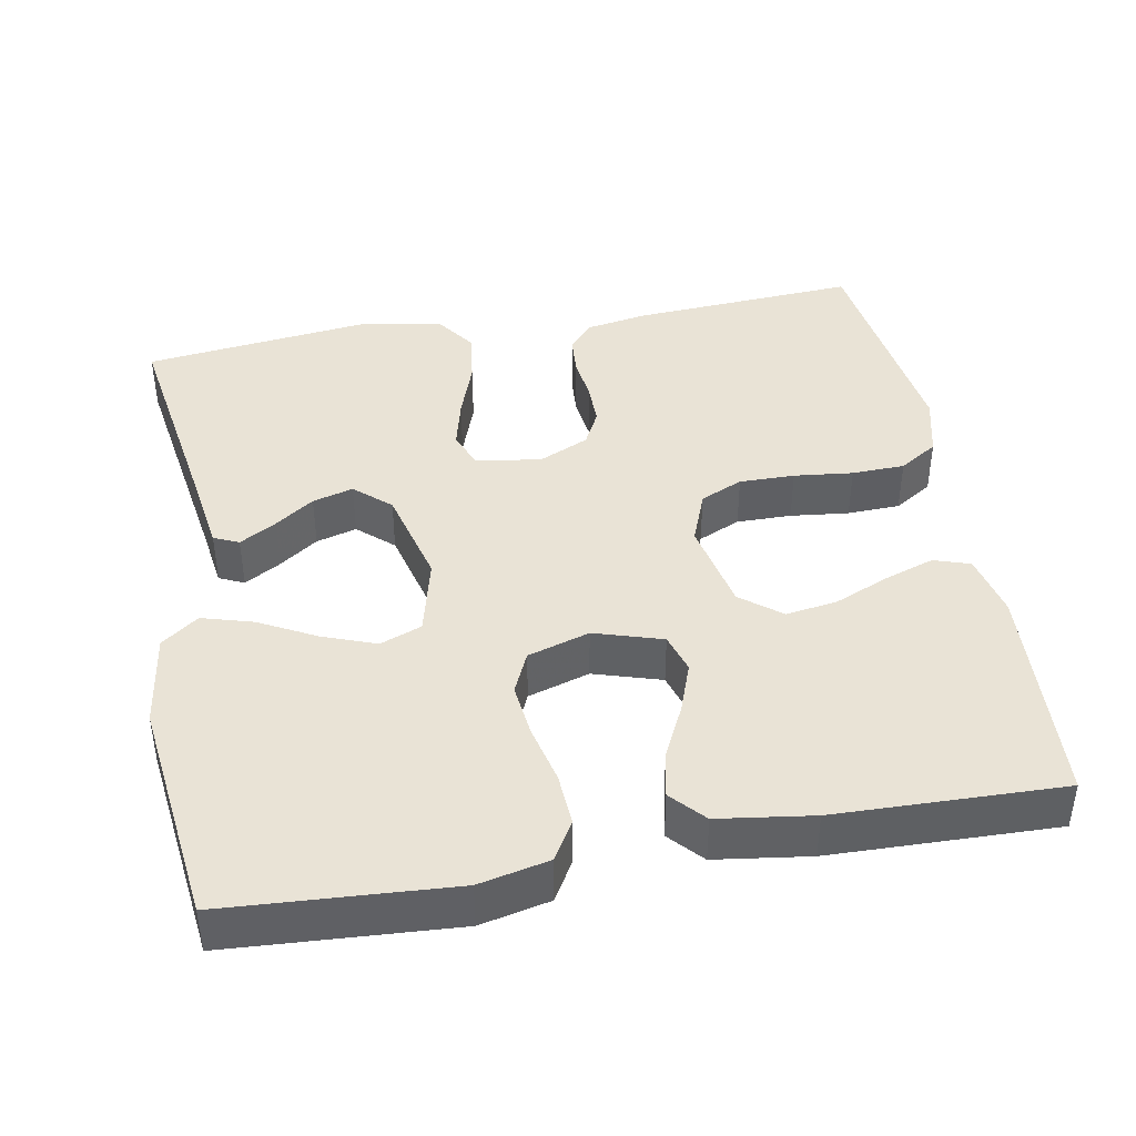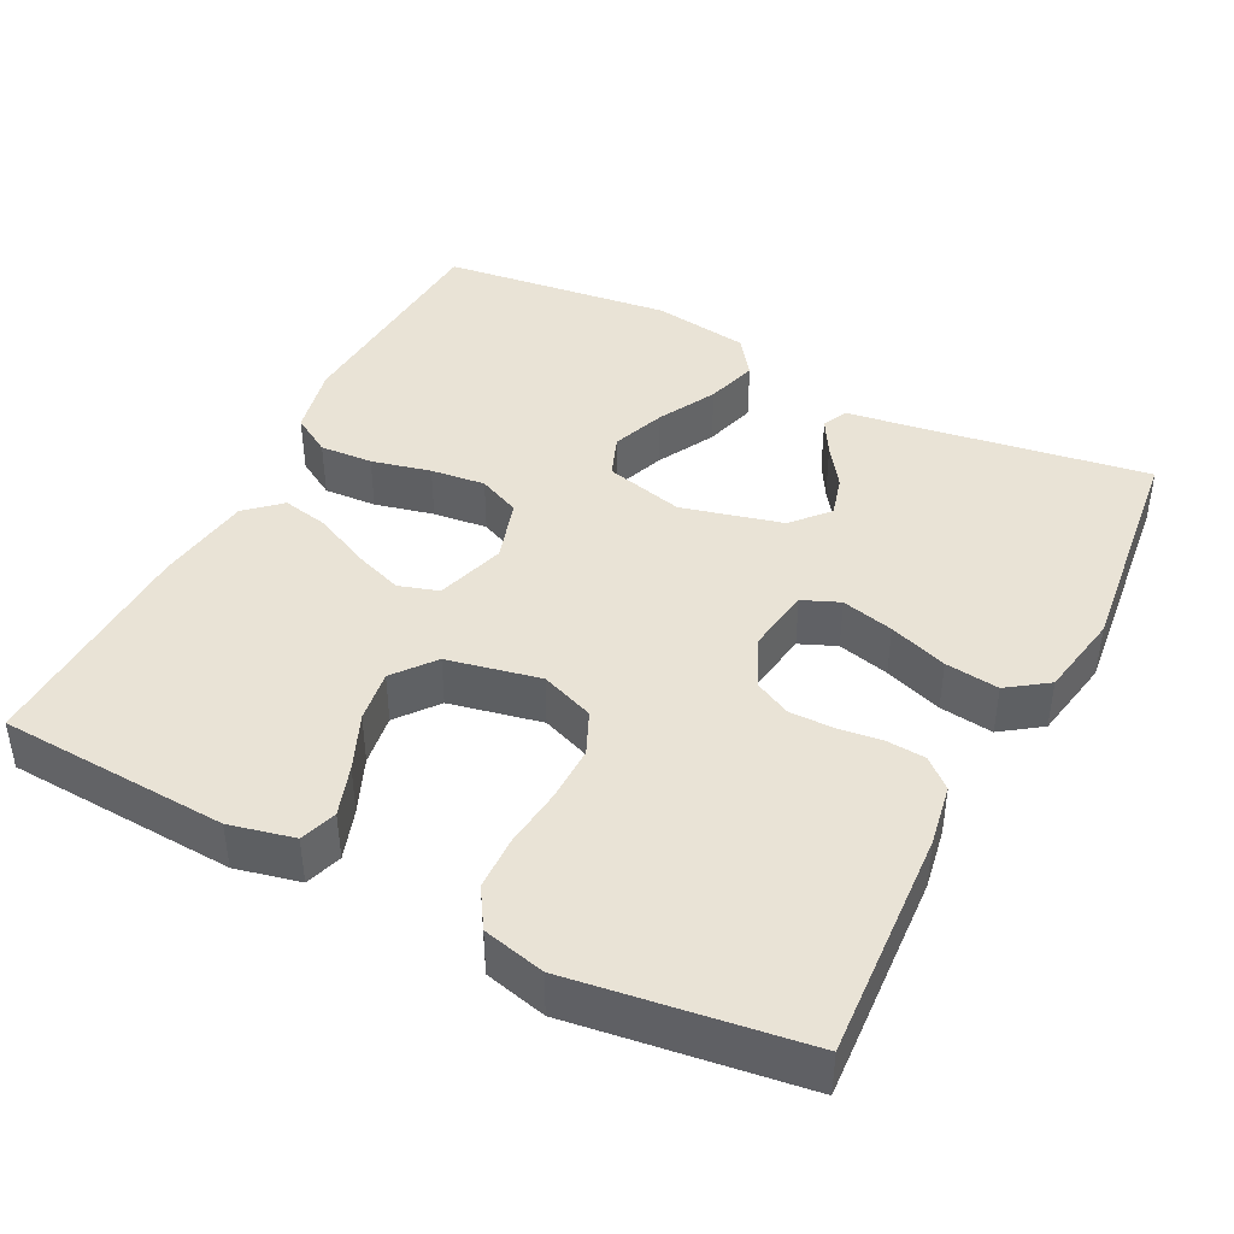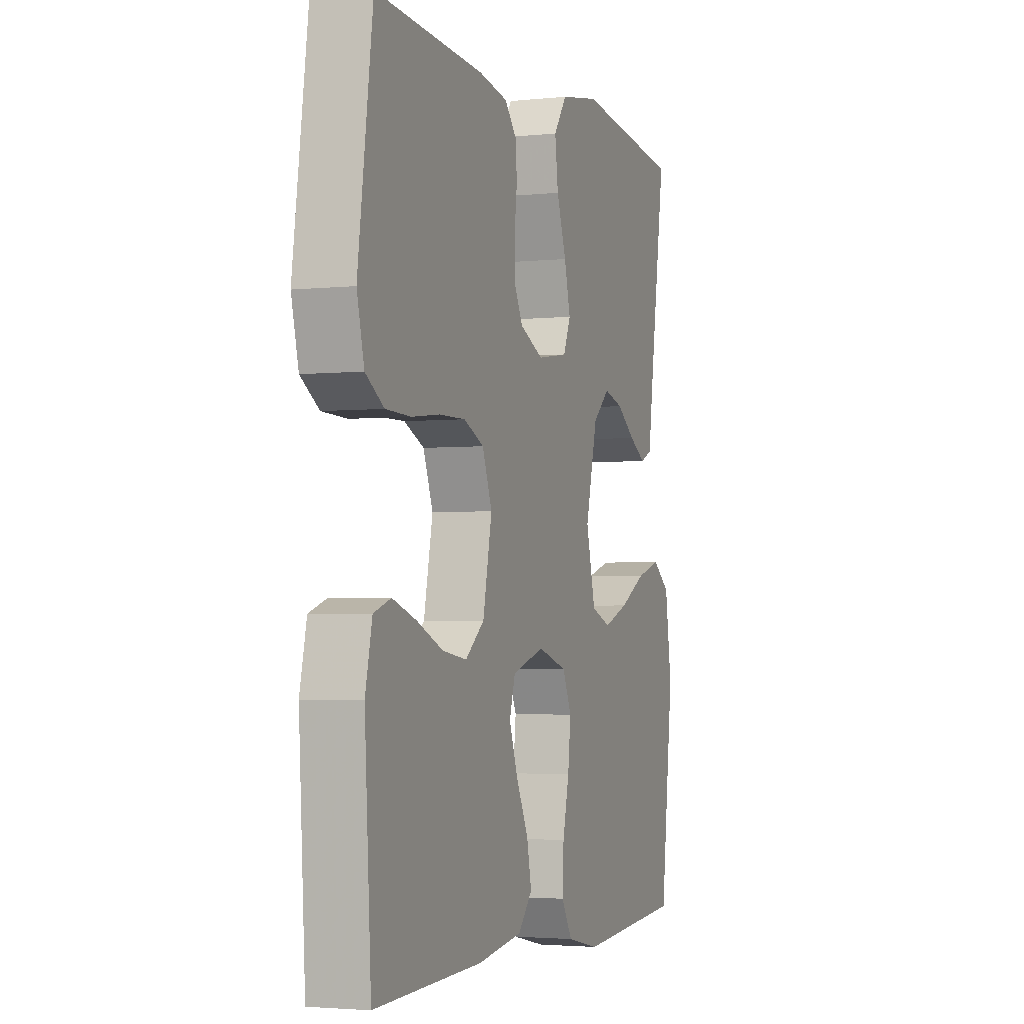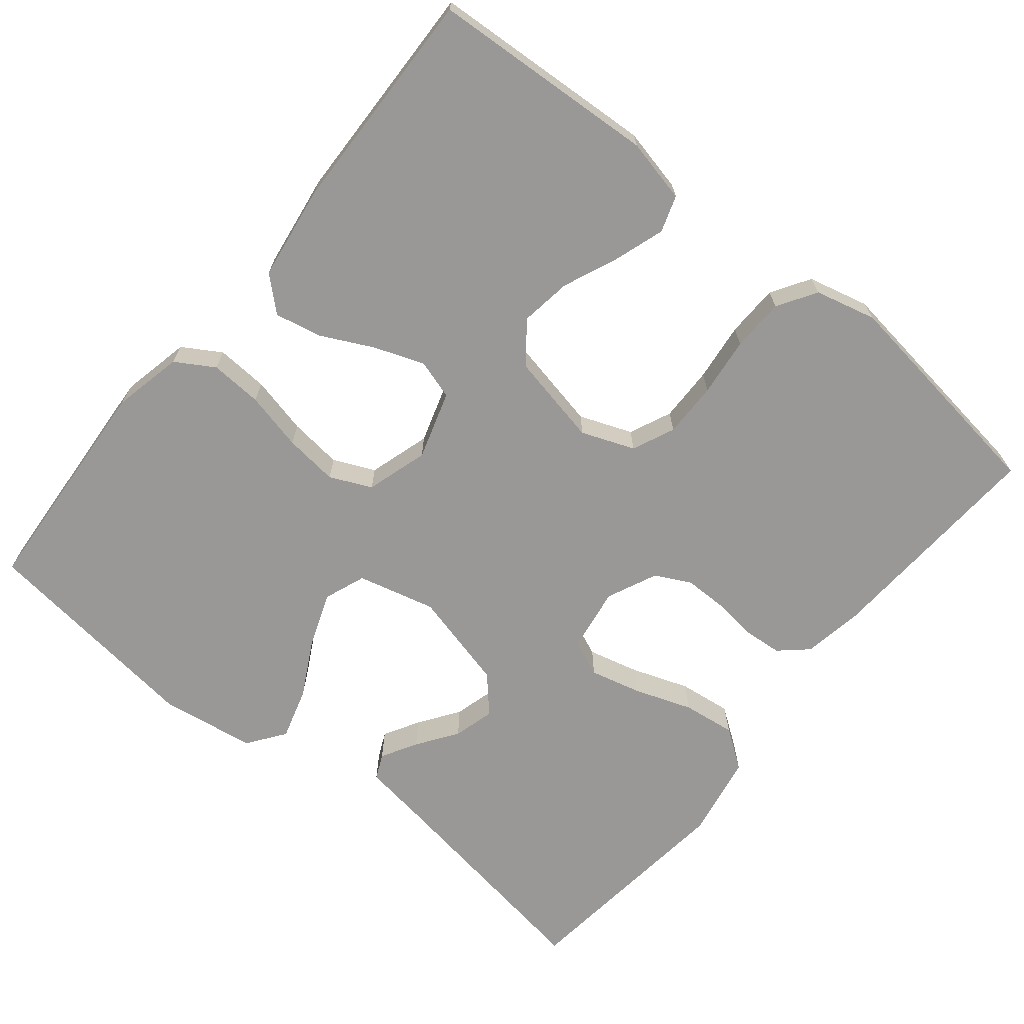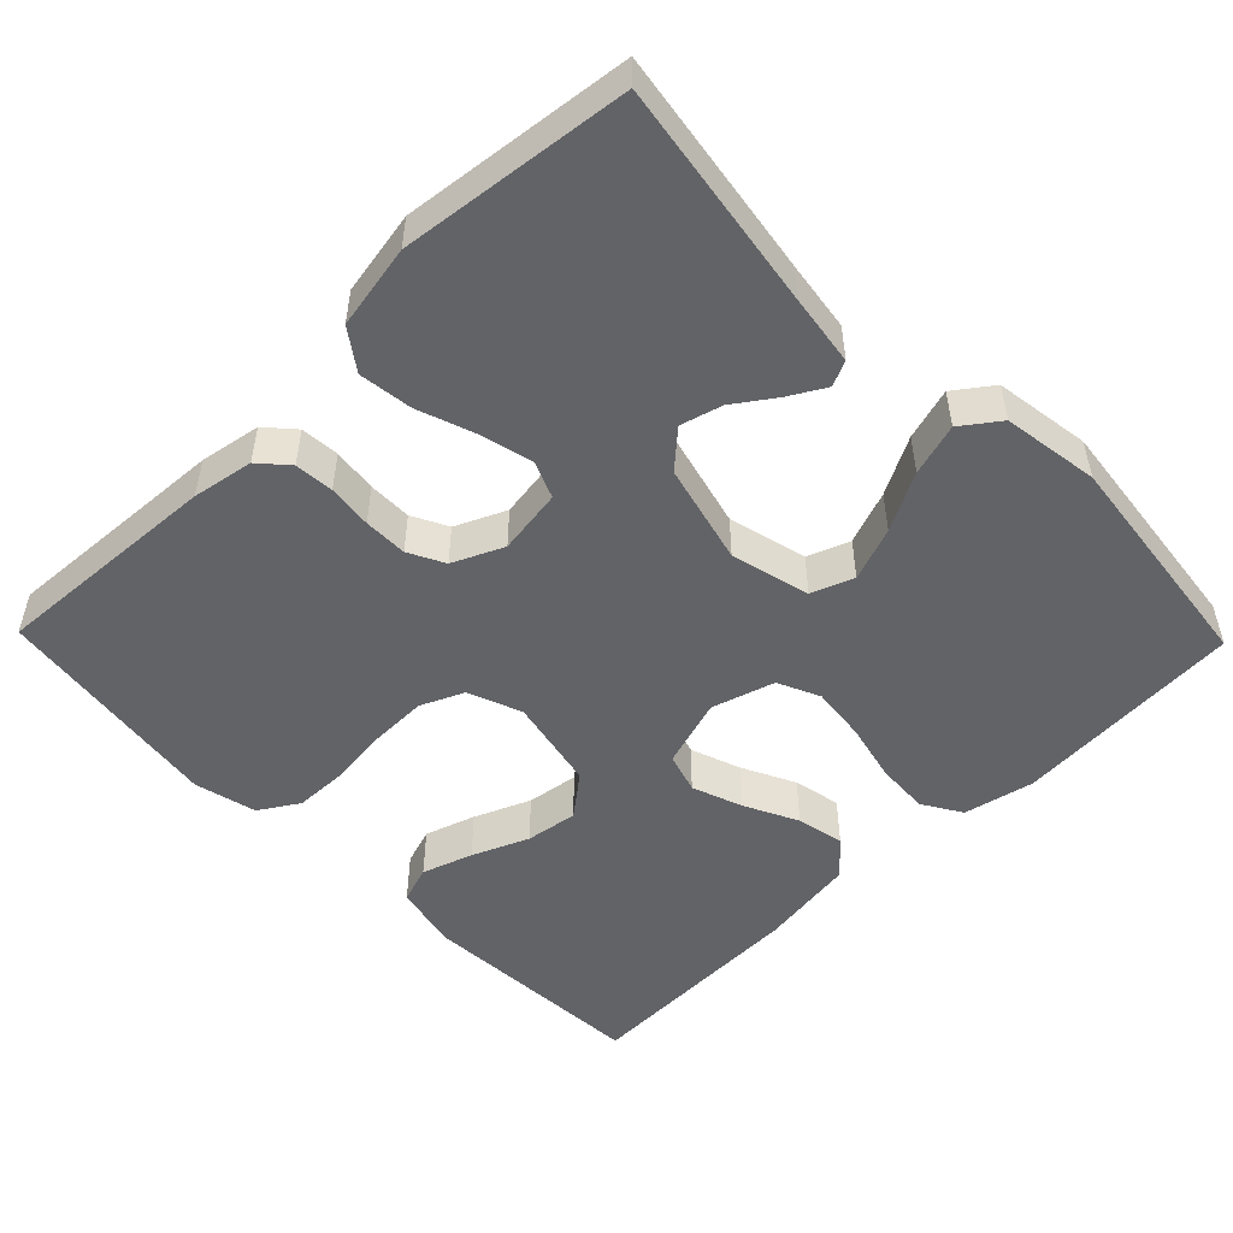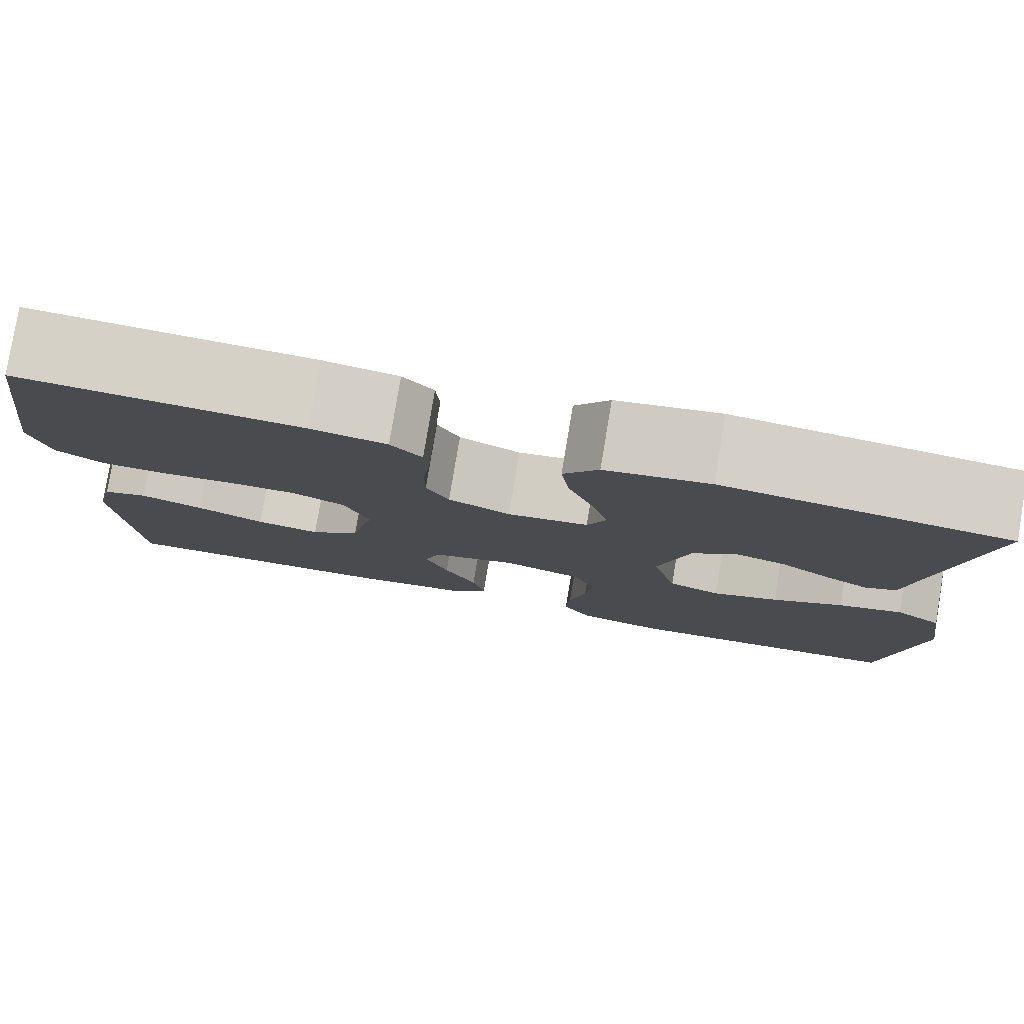
<metadata>
{"format":"obj","ext":"obj","renderer":"f3d","projection":"perspective","resolution":1024,"background":"white","views":[{"elev":42.1,"azim":169.5,"up":"+Y"},{"elev":42.3,"azim":-63.0,"up":"+Y"},{"elev":-2.9,"azim":-70.1,"up":"+Z"},{"elev":-68.6,"azim":-129.1,"up":"+Y"},{"elev":-51.0,"azim":44.3,"up":"+Y"},{"elev":79.8,"azim":9.5,"up":"+Z"}]}
</metadata>
<code>
v 0.5 0.07 -0.5
v 0.2 0.07 -0.52
v 0.108 0.07 -0.5
v 0.077 0.07 -0.449
v 0.081 0.07 -0.38
v 0.099 0.07 -0.303
v 0.107 0.07 -0.232
v 0.082 0.07 -0.177
v 0 0.07 -0.152
v -0.09 0.07 -0.18
v -0.106 0.07 -0.232
v -0.082 0.07 -0.298
v -0.048 0.07 -0.367
v -0.035 0.07 -0.429
v -0.075 0.07 -0.473
v -0.2 0.07 -0.491
v -0.5 0.07 -0.5
v -0.518 0.07 -0.2
v -0.499 0.07 -0.116
v -0.451 0.07 -0.1
v -0.385 0.07 -0.122
v -0.312 0.07 -0.153
v -0.244 0.07 -0.163
v -0.191 0.07 -0.121
v -0.166 0.07 0
v -0.193 0.07 0.07
v -0.249 0.07 0.095
v -0.322 0.07 0.094
v -0.4 0.07 0.085
v -0.47 0.07 0.087
v -0.521 0.07 0.119
v -0.541 0.07 0.2
v -0.5 0.07 0.5
v -0.2 0.07 0.482
v -0.12 0.07 0.468
v -0.087 0.07 0.431
v -0.083 0.07 0.38
v -0.09 0.07 0.322
v -0.09 0.07 0.265
v -0.066 0.07 0.218
v 0 0.07 0.188
v 0.086 0.07 0.201
v 0.106 0.07 0.249
v 0.089 0.07 0.317
v 0.062 0.07 0.393
v 0.053 0.07 0.463
v 0.09 0.07 0.515
v 0.2 0.07 0.535
v 0.5 0.07 0.5
v 0.454 0.07 0.2
v 0.441 0.07 0.109
v 0.408 0.07 0.094
v 0.361 0.07 0.121
v 0.308 0.07 0.158
v 0.254 0.07 0.173
v 0.207 0.07 0.131
v 0.174 0.07 0
v 0.2 0.07 -0.103
v 0.255 0.07 -0.124
v 0.325 0.07 -0.098
v 0.4 0.07 -0.058
v 0.468 0.07 -0.038
v 0.517 0.07 -0.074
v 0.536 0.07 -0.2
v 0.5 0 -0.5
v 0.2 0 -0.52
v 0.108 0 -0.5
v 0.077 0 -0.449
v 0.081 0 -0.38
v 0.099 0 -0.303
v 0.107 0 -0.232
v 0.082 0 -0.177
v 0 0 -0.152
v -0.09 0 -0.18
v -0.106 0 -0.232
v -0.082 0 -0.298
v -0.048 0 -0.367
v -0.035 0 -0.429
v -0.075 0 -0.473
v -0.2 0 -0.491
v -0.5 0 -0.5
v -0.518 0 -0.2
v -0.499 0 -0.116
v -0.451 0 -0.1
v -0.385 0 -0.122
v -0.312 0 -0.153
v -0.244 0 -0.163
v -0.191 0 -0.121
v -0.166 0 0
v -0.193 0 0.07
v -0.249 0 0.095
v -0.322 0 0.094
v -0.4 0 0.085
v -0.47 0 0.087
v -0.521 0 0.119
v -0.541 0 0.2
v -0.5 0 0.5
v -0.2 0 0.482
v -0.12 0 0.468
v -0.087 0 0.431
v -0.083 0 0.38
v -0.09 0 0.322
v -0.09 0 0.265
v -0.066 0 0.218
v 0 0 0.188
v 0.086 0 0.201
v 0.106 0 0.249
v 0.089 0 0.317
v 0.062 0 0.393
v 0.053 0 0.463
v 0.09 0 0.515
v 0.2 0 0.535
v 0.5 0 0.5
v 0.454 0 0.2
v 0.441 0 0.109
v 0.408 0 0.094
v 0.361 0 0.121
v 0.308 0 0.158
v 0.254 0 0.173
v 0.207 0 0.131
v 0.174 0 0
v 0.2 0 -0.103
v 0.255 0 -0.124
v 0.325 0 -0.098
v 0.4 0 -0.058
v 0.468 0 -0.038
v 0.517 0 -0.074
v 0.536 0 -0.2
f 60 61 62 63
f 59 60 63 64
f 51 52 53 54
f 50 51 54
f 50 54 55
f 49 50 55
f 48 49 55 56
f 44 45 46 47
f 43 44 47 48
f 35 36 37 38
f 35 38 39
f 34 35 39
f 33 34 39
f 32 33 39 40
f 28 29 30 31
f 27 28 31 32
f 19 20 21 22
f 17 18 19 22
f 17 22 23
f 16 17 23 24
f 12 13 14 15
f 11 12 15 16
f 10 11 16 24
f 3 4 5 6
f 3 6 7
f 2 3 7
f 59 64 1 2
f 58 59 2 7
f 57 58 7 8
f 43 48 56 57
f 42 43 57 8
f 41 42 8 9
f 27 32 40 41
f 26 27 41
f 25 26 41 9
f 9 10 24 25
f 127 126 125 124
f 128 127 124 123
f 118 117 116 115
f 118 115 114
f 119 118 114
f 119 114 113
f 120 119 113 112
f 111 110 109 108
f 112 111 108 107
f 102 101 100 99
f 103 102 99
f 103 99 98
f 103 98 97
f 104 103 97 96
f 95 94 93 92
f 96 95 92 91
f 86 85 84 83
f 86 83 82 81
f 87 86 81
f 88 87 81 80
f 79 78 77 76
f 80 79 76 75
f 88 80 75 74
f 70 69 68 67
f 71 70 67
f 71 67 66
f 66 65 128 123
f 71 66 123 122
f 72 71 122 121
f 121 120 112 107
f 72 121 107 106
f 73 72 106 105
f 105 104 96 91
f 105 91 90
f 73 105 90 89
f 89 88 74 73
f 1 65 66 2
f 2 66 67 3
f 3 67 68 4
f 4 68 69 5
f 5 69 70 6
f 6 70 71 7
f 7 71 72 8
f 8 72 73 9
f 9 73 74 10
f 10 74 75 11
f 11 75 76 12
f 12 76 77 13
f 13 77 78 14
f 14 78 79 15
f 15 79 80 16
f 16 80 81 17
f 17 81 82 18
f 18 82 83 19
f 19 83 84 20
f 20 84 85 21
f 21 85 86 22
f 22 86 87 23
f 23 87 88 24
f 24 88 89 25
f 25 89 90 26
f 26 90 91 27
f 27 91 92 28
f 28 92 93 29
f 29 93 94 30
f 30 94 95 31
f 31 95 96 32
f 32 96 97 33
f 33 97 98 34
f 34 98 99 35
f 35 99 100 36
f 36 100 101 37
f 37 101 102 38
f 38 102 103 39
f 39 103 104 40
f 40 104 105 41
f 41 105 106 42
f 42 106 107 43
f 43 107 108 44
f 44 108 109 45
f 45 109 110 46
f 46 110 111 47
f 47 111 112 48
f 48 112 113 49
f 49 113 114 50
f 50 114 115 51
f 51 115 116 52
f 52 116 117 53
f 53 117 118 54
f 54 118 119 55
f 55 119 120 56
f 56 120 121 57
f 57 121 122 58
f 58 122 123 59
f 59 123 124 60
f 60 124 125 61
f 61 125 126 62
f 62 126 127 63
f 63 127 128 64
f 64 128 65 1

</code>
